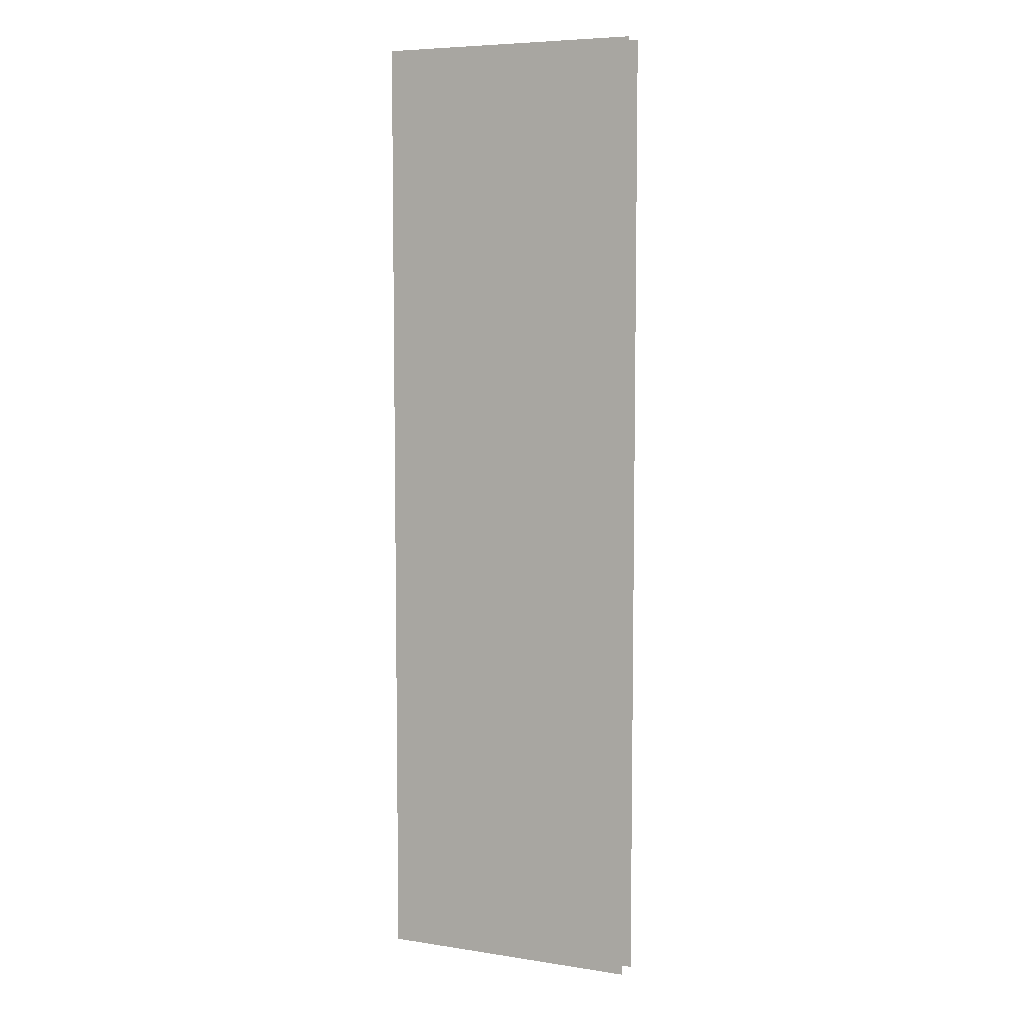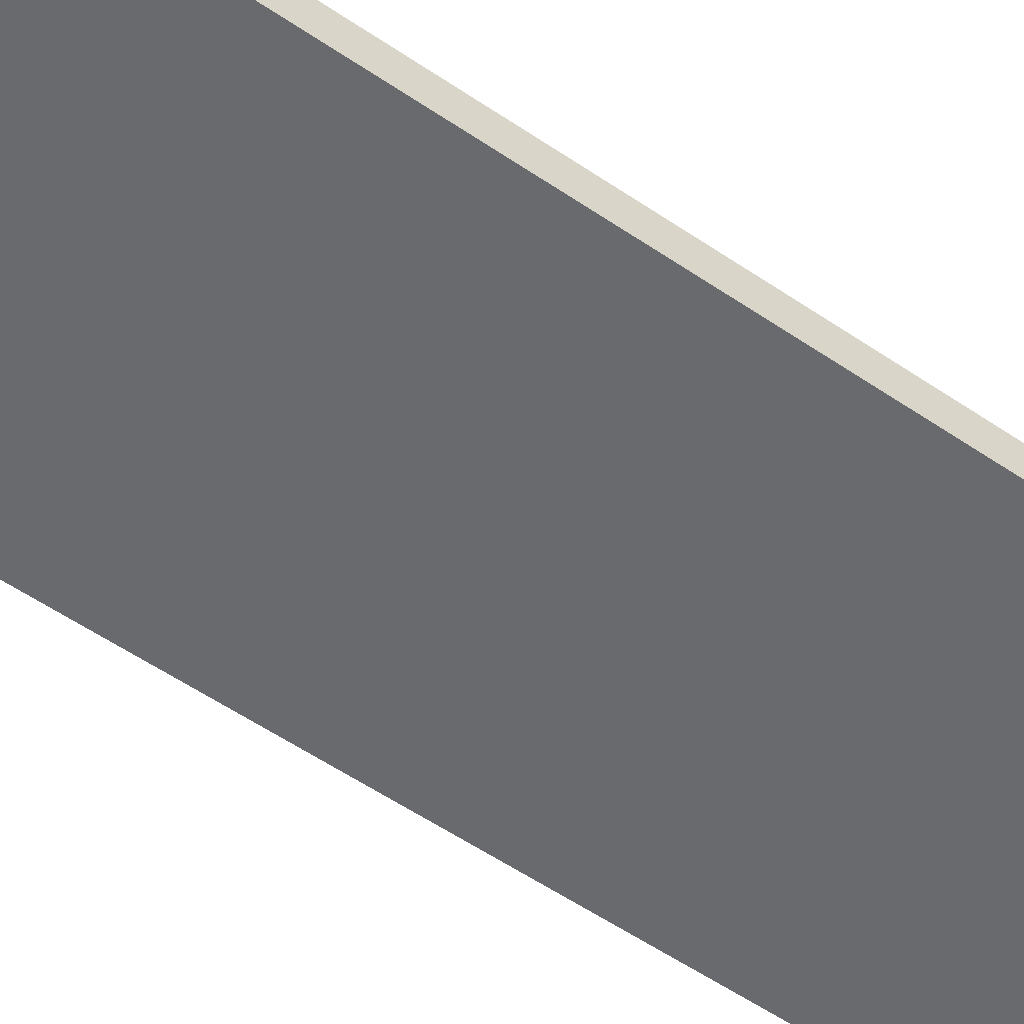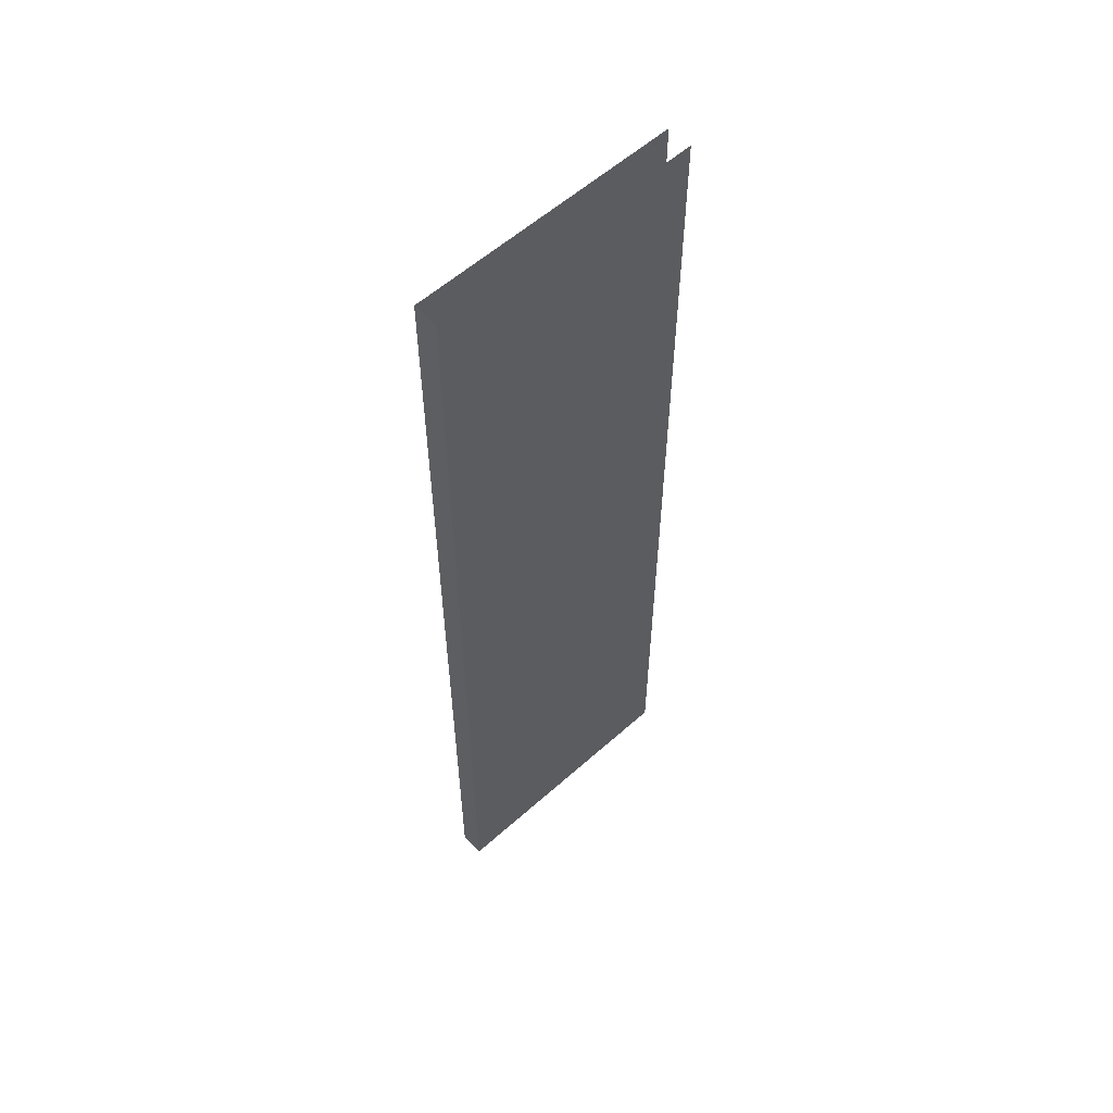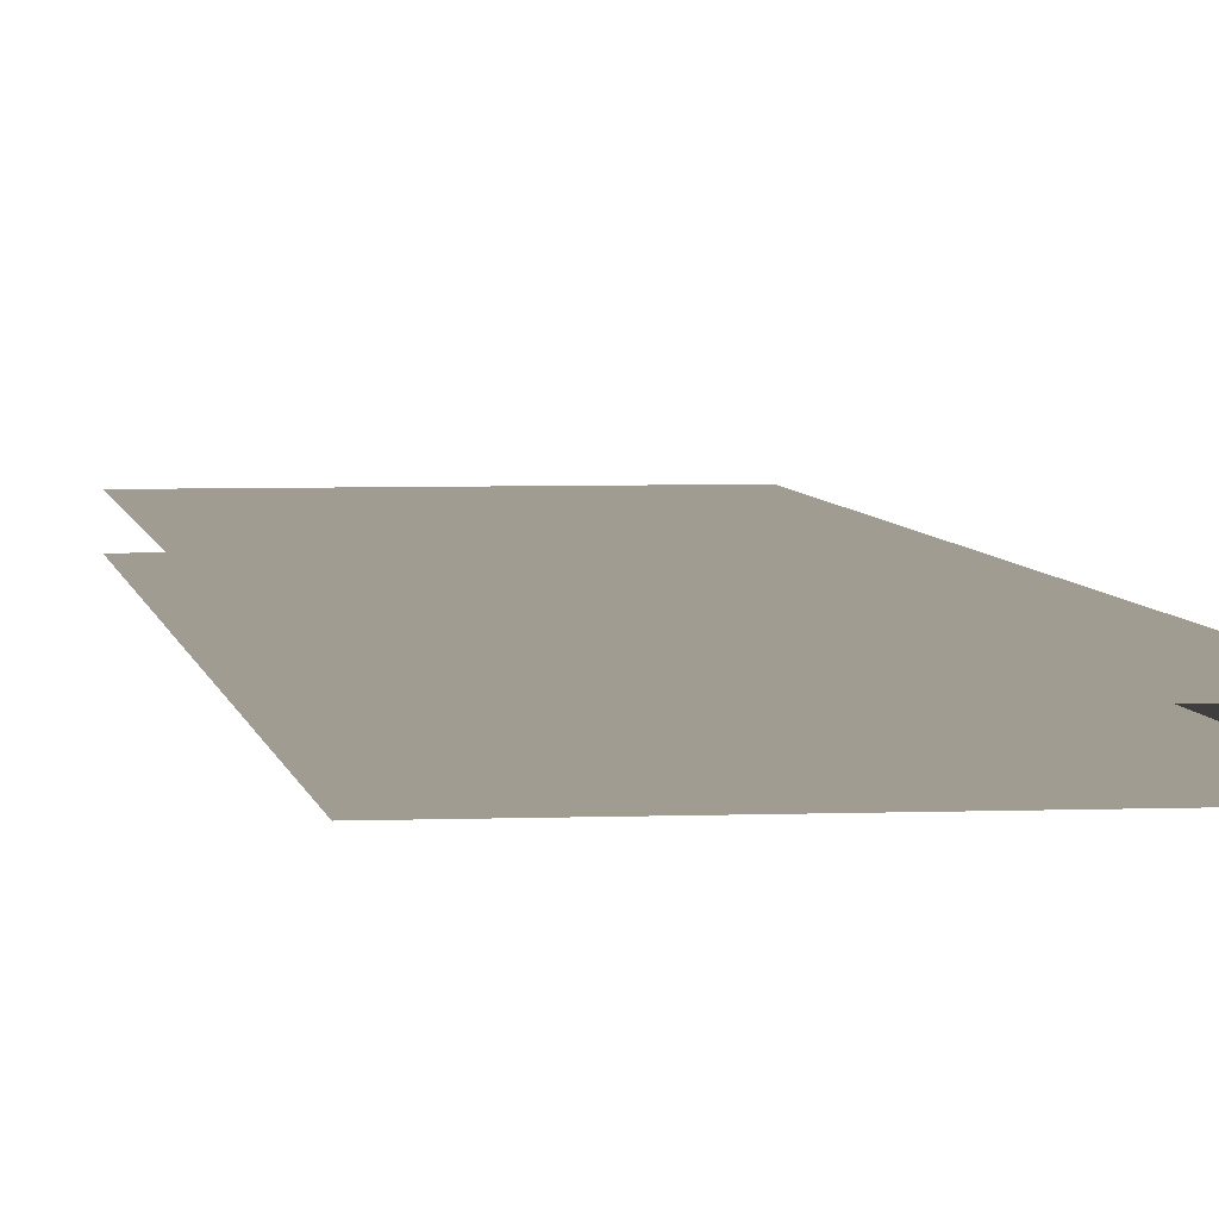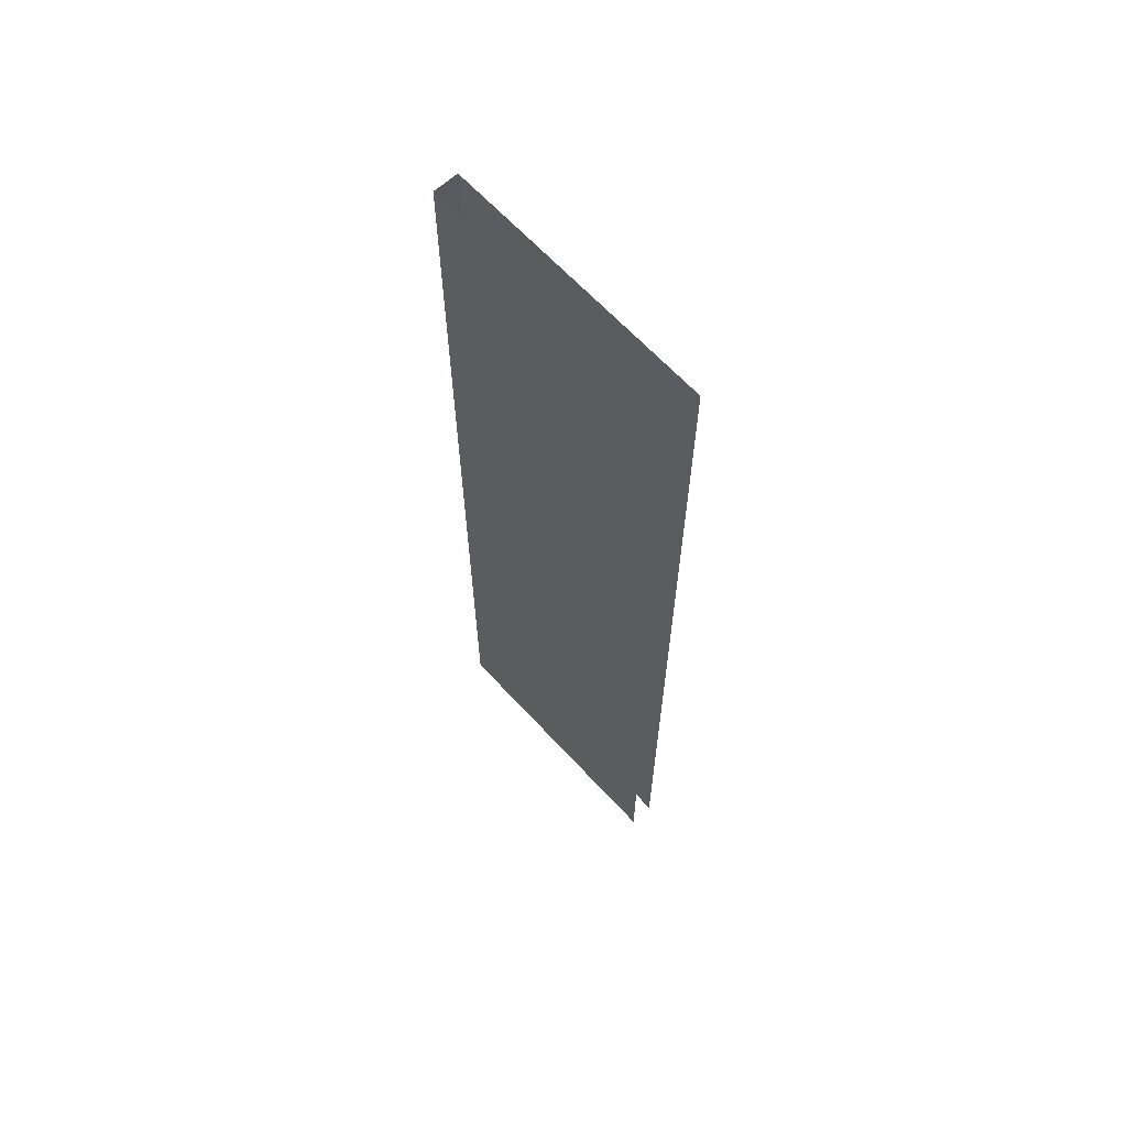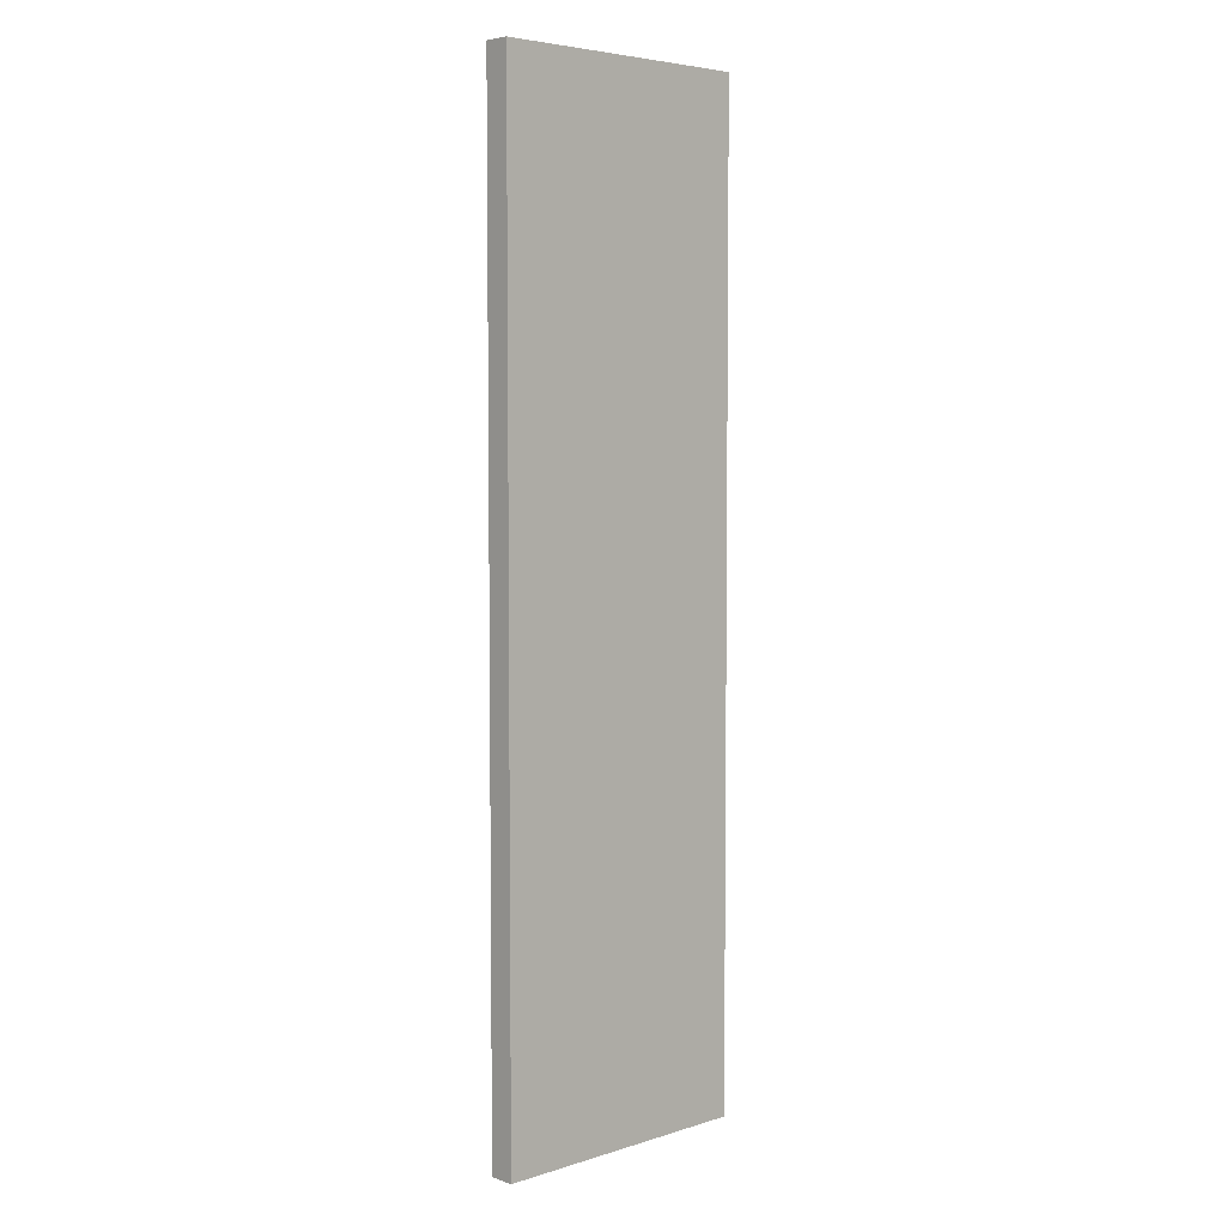
<metadata>
{"format":"obj","ext":"obj","renderer":"f3d","projection":"perspective","resolution":1024,"background":"white","views":[{"elev":6.6,"azim":24.3,"up":"+Y"},{"elev":-53.0,"azim":-126.6,"up":"+Z"},{"elev":58.0,"azim":-42.7,"up":"+Y"},{"elev":4.3,"azim":172.1,"up":"+Z"},{"elev":65.2,"azim":47.3,"up":"+Y"},{"elev":5.0,"azim":-43.8,"up":"+Y"}]}
</metadata>
<code>
v -341.7 102.2 75.84
v -341.7 102.2 69.88
v -341.7 332.2 75.84
v -341.7 332.2 69.88
v -278.4 332.2 69.88
v -278.4 332.2 75.84
v -278.4 102.2 75.84
v -278.4 102.2 69.88
f 3 1 7 6
f 1 3 4 2
f 8 2 4 5

</code>
